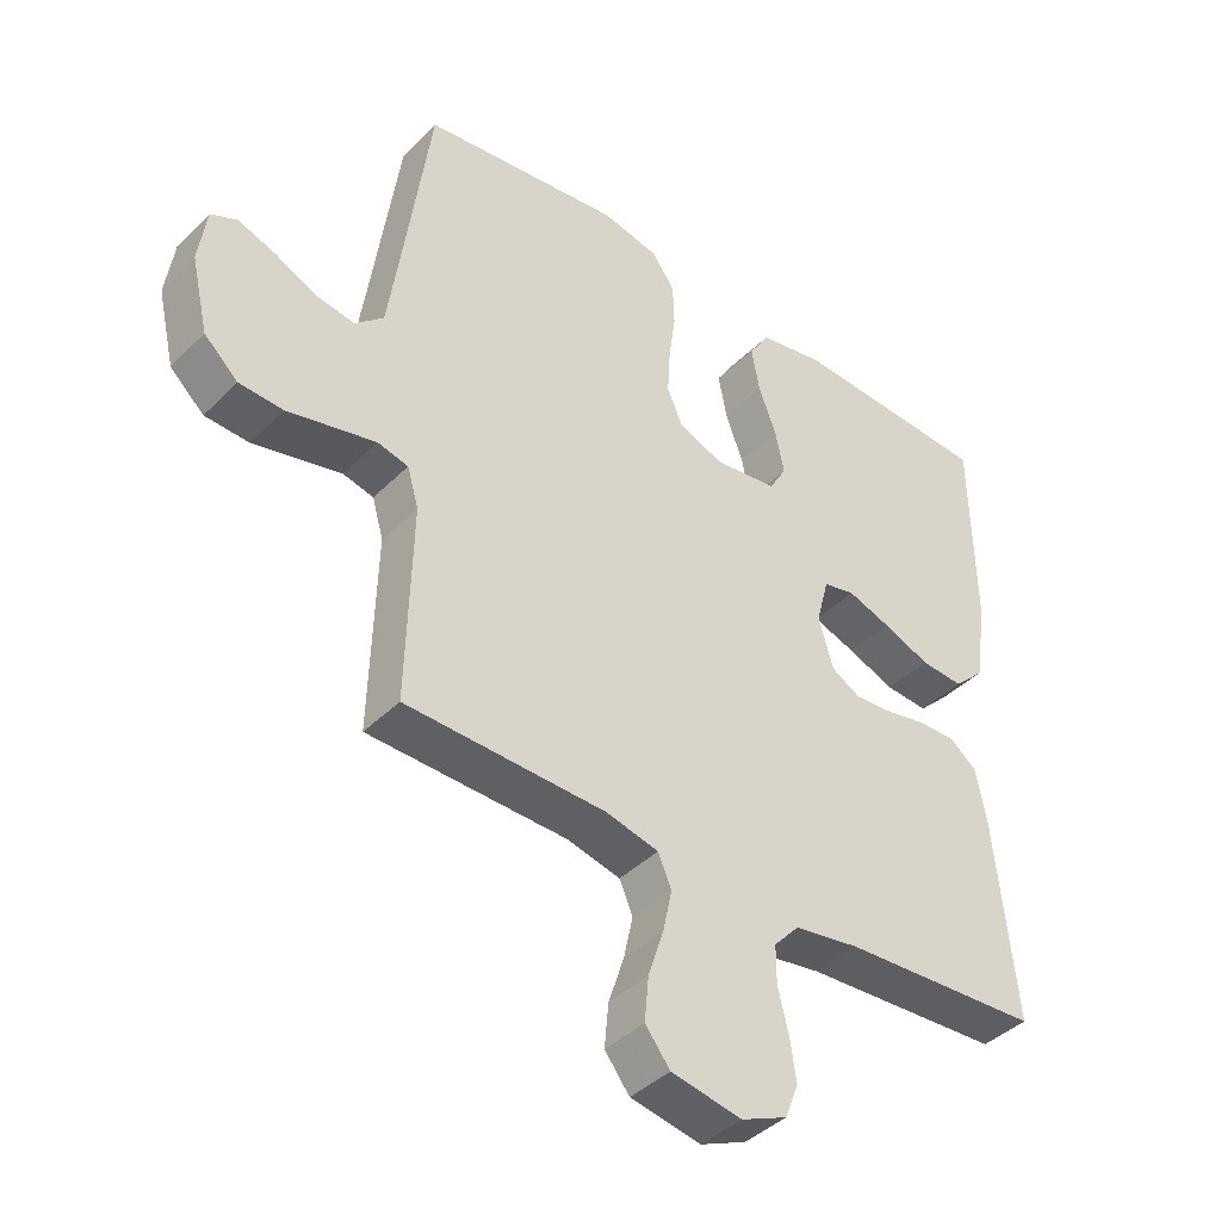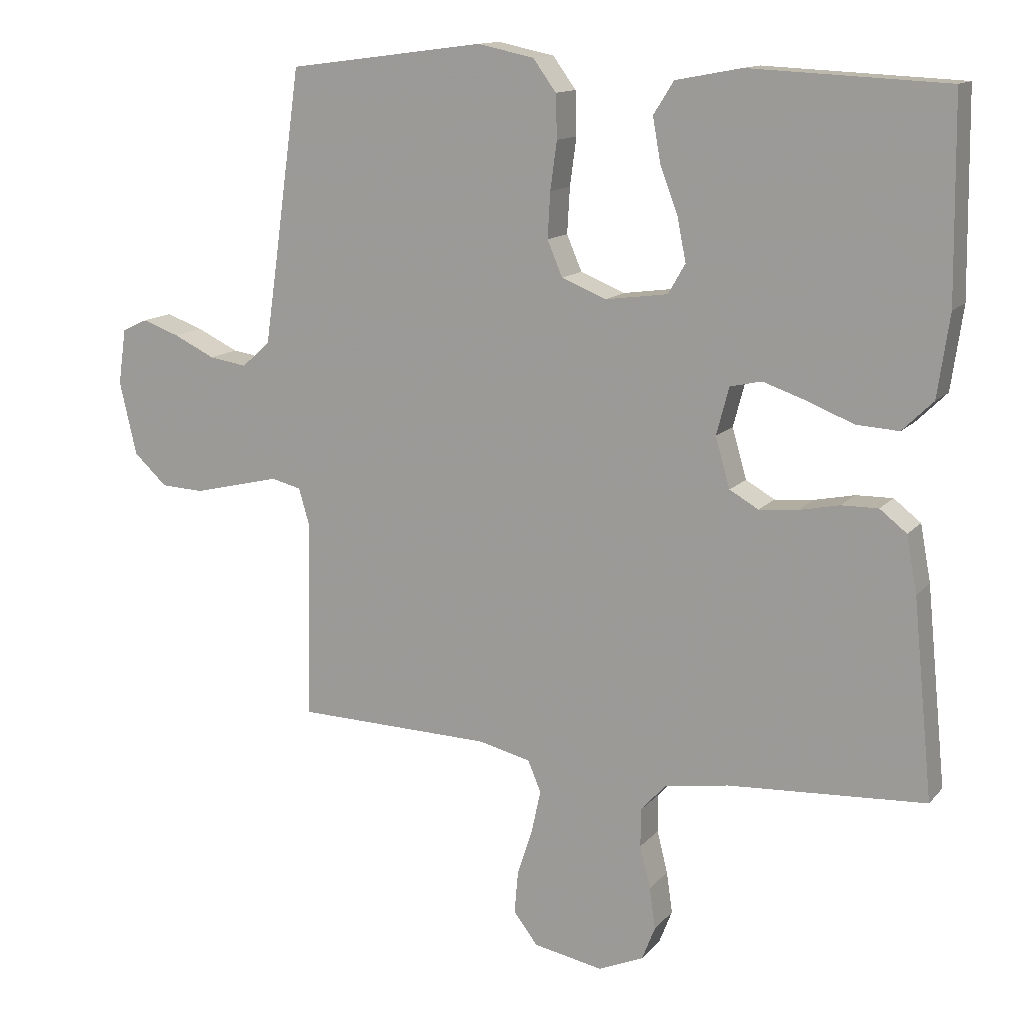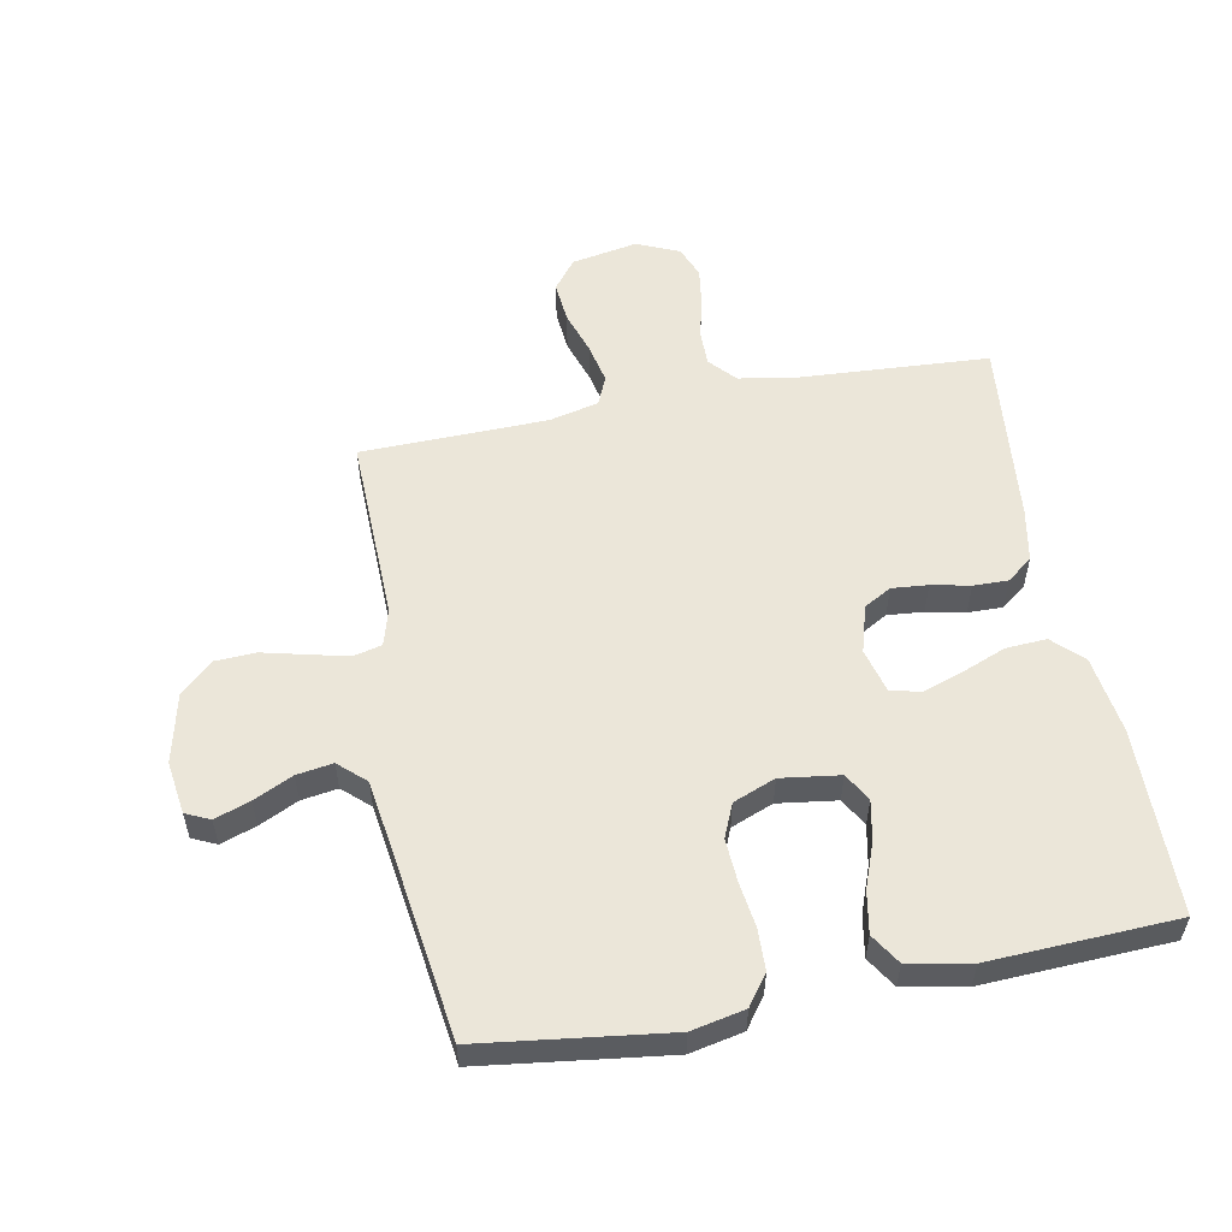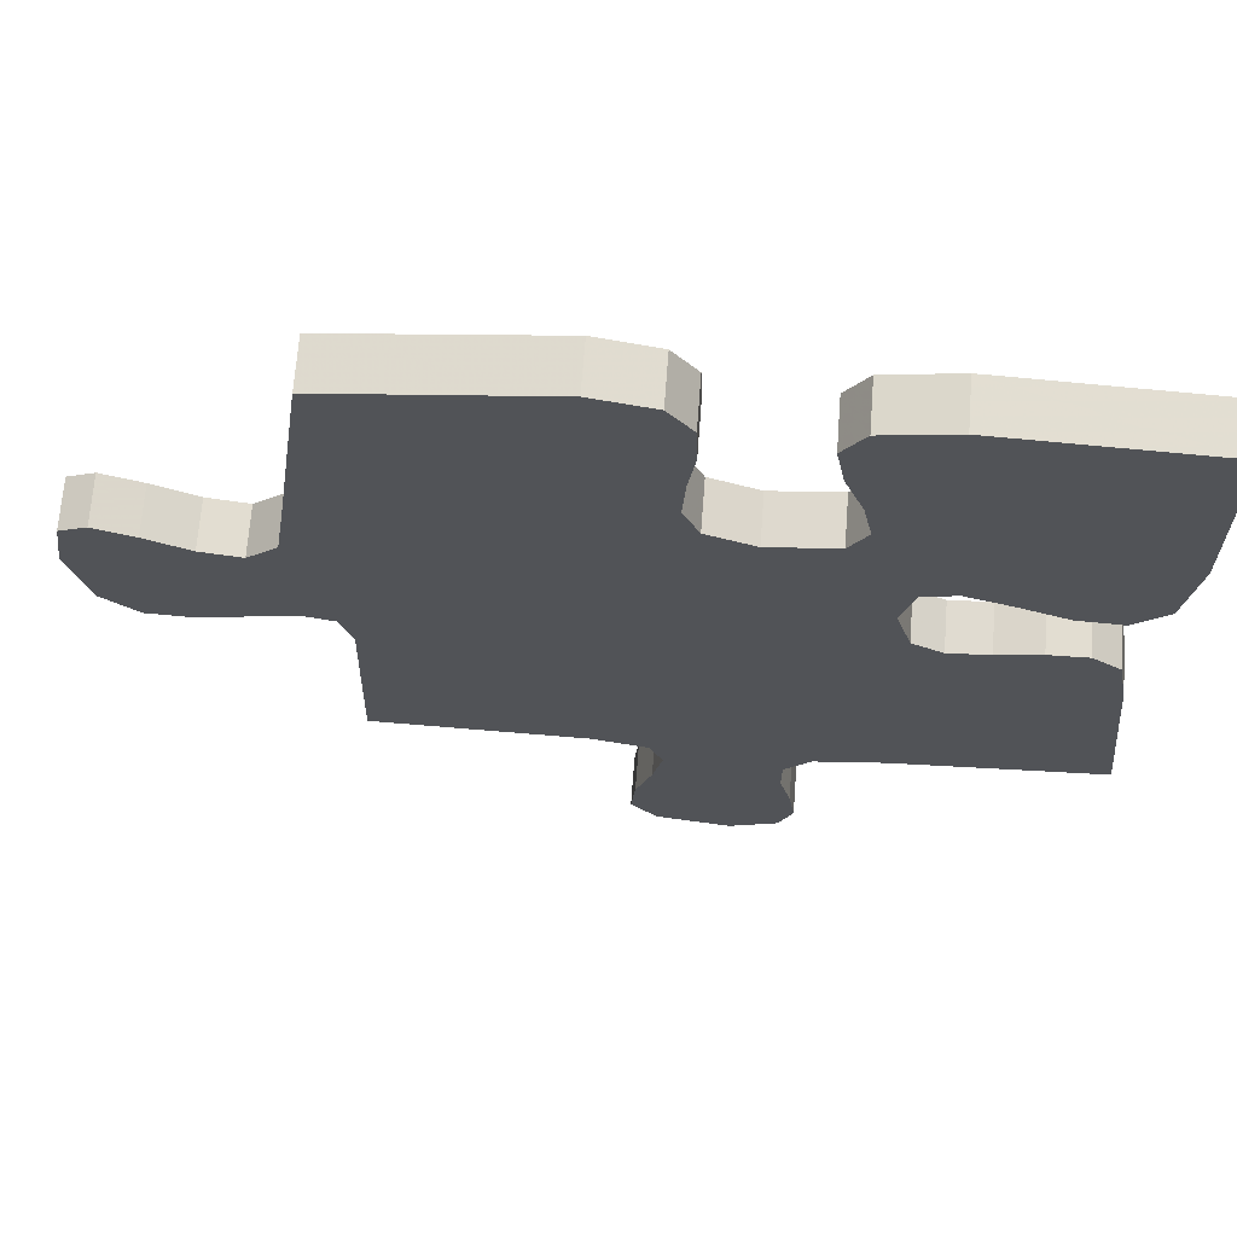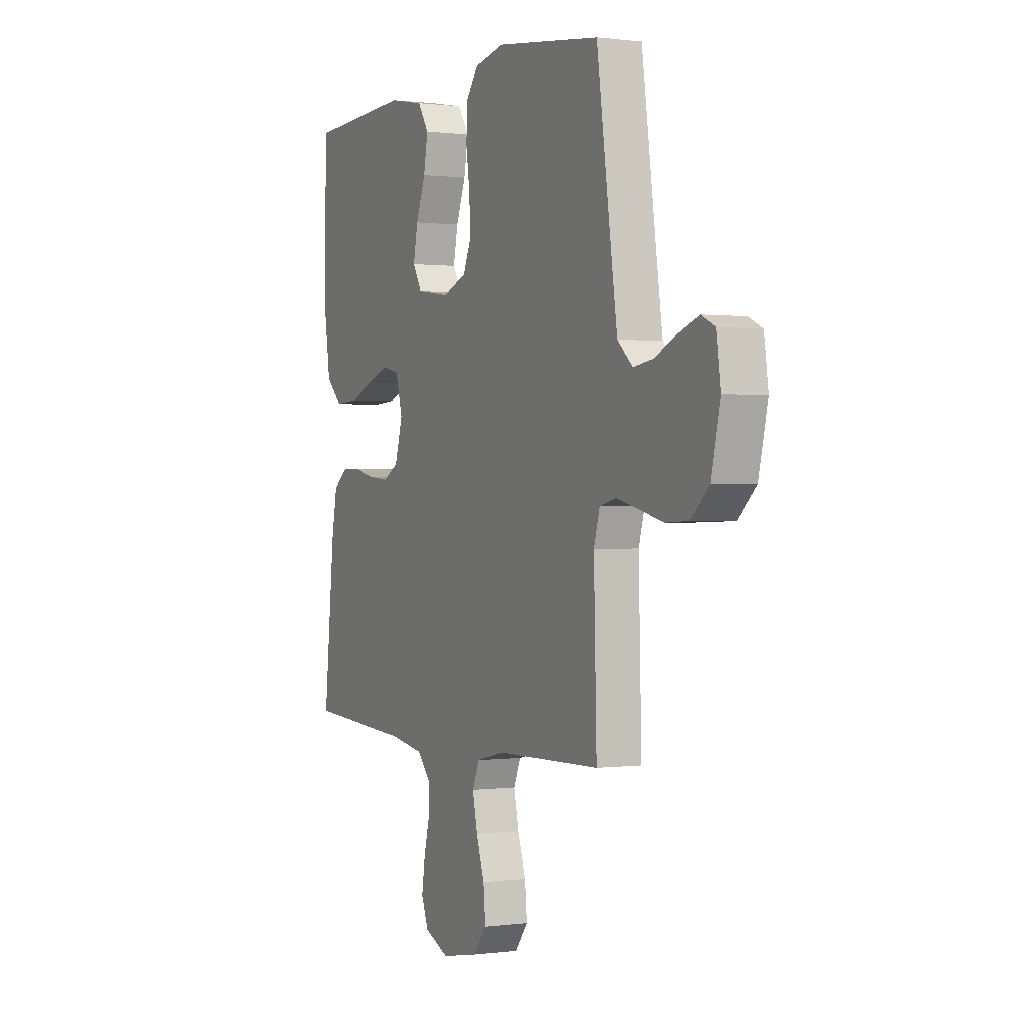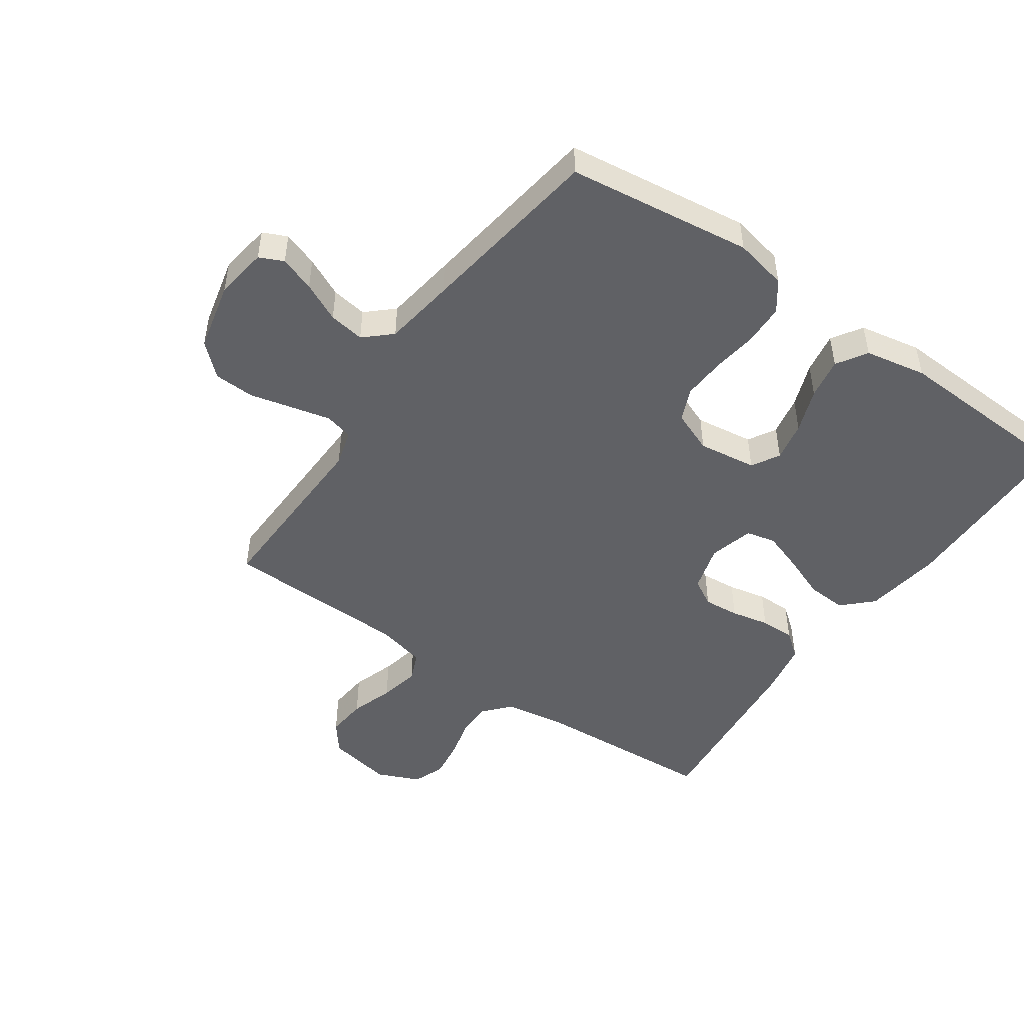
<metadata>
{"format":"obj","ext":"obj","renderer":"f3d","projection":"perspective","resolution":1024,"background":"white","views":[{"elev":-41.2,"azim":-40.1,"up":"+Z"},{"elev":13.2,"azim":24.9,"up":"+Z"},{"elev":55.5,"azim":-10.8,"up":"+Y"},{"elev":68.2,"azim":4.4,"up":"+Z"},{"elev":0.4,"azim":-116.0,"up":"+Z"},{"elev":-48.5,"azim":-34.9,"up":"+Y"}]}
</metadata>
<code>
v 0.5 0.07 0.5
v 0.504 0.07 0.2
v 0.486 0.07 0.075
v 0.439 0.07 0.029
v 0.374 0.07 0.033
v 0.303 0.07 0.061
v 0.238 0.07 0.083
v 0.19 0.07 0.072
v 0.171 0.07 0
v 0.193 0.07 -0.076
v 0.237 0.07 -0.101
v 0.295 0.07 -0.096
v 0.357 0.07 -0.083
v 0.413 0.07 -0.082
v 0.454 0.07 -0.114
v 0.47 0.07 -0.2
v 0.5 0.07 -0.5
v 0.2 0.07 -0.518
v 0.102 0.07 -0.534
v 0.064 0.07 -0.576
v 0.064 0.07 -0.634
v 0.08 0.07 -0.698
v 0.089 0.07 -0.761
v 0.069 0.07 -0.812
v 0 0.07 -0.842
v -0.106 0.07 -0.822
v -0.143 0.07 -0.774
v -0.137 0.07 -0.708
v -0.114 0.07 -0.638
v -0.1 0.07 -0.573
v -0.12 0.07 -0.526
v -0.2 0.07 -0.507
v -0.5 0.07 -0.5
v -0.492 0.07 -0.2
v -0.509 0.07 -0.141
v -0.555 0.07 -0.13
v -0.618 0.07 -0.145
v -0.688 0.07 -0.162
v -0.754 0.07 -0.159
v -0.805 0.07 -0.112
v -0.831 0.07 0
v -0.819 0.07 0.085
v -0.78 0.07 0.103
v -0.723 0.07 0.083
v -0.66 0.07 0.053
v -0.602 0.07 0.044
v -0.559 0.07 0.083
v -0.542 0.07 0.2
v -0.5 0.07 0.5
v -0.2 0.07 0.539
v -0.114 0.07 0.521
v -0.079 0.07 0.473
v -0.077 0.07 0.407
v -0.087 0.07 0.334
v -0.091 0.07 0.265
v -0.068 0.07 0.211
v 0 0.07 0.184
v 0.095 0.07 0.197
v 0.121 0.07 0.242
v 0.108 0.07 0.307
v 0.081 0.07 0.379
v 0.069 0.07 0.446
v 0.1 0.07 0.495
v 0.2 0.07 0.514
v 0.5 0 0.5
v 0.504 0 0.2
v 0.486 0 0.075
v 0.439 0 0.029
v 0.374 0 0.033
v 0.303 0 0.061
v 0.238 0 0.083
v 0.19 0 0.072
v 0.171 0 0
v 0.193 0 -0.076
v 0.237 0 -0.101
v 0.295 0 -0.096
v 0.357 0 -0.083
v 0.413 0 -0.082
v 0.454 0 -0.114
v 0.47 0 -0.2
v 0.5 0 -0.5
v 0.2 0 -0.518
v 0.102 0 -0.534
v 0.064 0 -0.576
v 0.064 0 -0.634
v 0.08 0 -0.698
v 0.089 0 -0.761
v 0.069 0 -0.812
v 0 0 -0.842
v -0.106 0 -0.822
v -0.143 0 -0.774
v -0.137 0 -0.708
v -0.114 0 -0.638
v -0.1 0 -0.573
v -0.12 0 -0.526
v -0.2 0 -0.507
v -0.5 0 -0.5
v -0.492 0 -0.2
v -0.509 0 -0.141
v -0.555 0 -0.13
v -0.618 0 -0.145
v -0.688 0 -0.162
v -0.754 0 -0.159
v -0.805 0 -0.112
v -0.831 0 0
v -0.819 0 0.085
v -0.78 0 0.103
v -0.723 0 0.083
v -0.66 0 0.053
v -0.602 0 0.044
v -0.559 0 0.083
v -0.542 0 0.2
v -0.5 0 0.5
v -0.2 0 0.539
v -0.114 0 0.521
v -0.079 0 0.473
v -0.077 0 0.407
v -0.087 0 0.334
v -0.091 0 0.265
v -0.068 0 0.211
v 0 0 0.184
v 0.095 0 0.197
v 0.121 0 0.242
v 0.108 0 0.307
v 0.081 0 0.379
v 0.069 0 0.446
v 0.1 0 0.495
v 0.2 0 0.514
f 60 61 62 63
f 59 60 63 64
f 51 52 53 54
f 51 54 55
f 48 49 50 51
f 47 48 51 55
f 46 47 55 56
f 42 43 44 45
f 40 41 42 45
f 40 45 46
f 37 38 39 40
f 36 37 40 46
f 35 36 46 56
f 32 33 34
f 31 32 34 35
f 26 27 28 29
f 26 29 30
f 25 26 30
f 24 25 30
f 21 22 23 24
f 21 24 30 31
f 15 16 17 18
f 15 18 19
f 12 13 14 15
f 11 12 15 19
f 10 11 19 20
f 3 4 5 6
f 3 6 7
f 2 3 7
f 59 64 1 2
f 58 59 2 7
f 57 58 7 8
f 56 57 8 9
f 20 21 31 35
f 20 35 56
f 9 10 20 56
f 127 126 125 124
f 128 127 124 123
f 118 117 116 115
f 119 118 115
f 115 114 113 112
f 119 115 112 111
f 120 119 111 110
f 109 108 107 106
f 109 106 105 104
f 110 109 104
f 104 103 102 101
f 110 104 101 100
f 120 110 100 99
f 98 97 96
f 99 98 96 95
f 93 92 91 90
f 94 93 90
f 94 90 89
f 94 89 88
f 88 87 86 85
f 95 94 88 85
f 82 81 80 79
f 83 82 79
f 79 78 77 76
f 83 79 76 75
f 84 83 75 74
f 70 69 68 67
f 71 70 67
f 71 67 66
f 66 65 128 123
f 71 66 123 122
f 72 71 122 121
f 73 72 121 120
f 99 95 85 84
f 120 99 84
f 120 84 74 73
f 1 65 66 2
f 2 66 67 3
f 3 67 68 4
f 4 68 69 5
f 5 69 70 6
f 6 70 71 7
f 7 71 72 8
f 8 72 73 9
f 9 73 74 10
f 10 74 75 11
f 11 75 76 12
f 12 76 77 13
f 13 77 78 14
f 14 78 79 15
f 15 79 80 16
f 16 80 81 17
f 17 81 82 18
f 18 82 83 19
f 19 83 84 20
f 20 84 85 21
f 21 85 86 22
f 22 86 87 23
f 23 87 88 24
f 24 88 89 25
f 25 89 90 26
f 26 90 91 27
f 27 91 92 28
f 28 92 93 29
f 29 93 94 30
f 30 94 95 31
f 31 95 96 32
f 32 96 97 33
f 33 97 98 34
f 34 98 99 35
f 35 99 100 36
f 36 100 101 37
f 37 101 102 38
f 38 102 103 39
f 39 103 104 40
f 40 104 105 41
f 41 105 106 42
f 42 106 107 43
f 43 107 108 44
f 44 108 109 45
f 45 109 110 46
f 46 110 111 47
f 47 111 112 48
f 48 112 113 49
f 49 113 114 50
f 50 114 115 51
f 51 115 116 52
f 52 116 117 53
f 53 117 118 54
f 54 118 119 55
f 55 119 120 56
f 56 120 121 57
f 57 121 122 58
f 58 122 123 59
f 59 123 124 60
f 60 124 125 61
f 61 125 126 62
f 62 126 127 63
f 63 127 128 64
f 64 128 65 1

</code>
